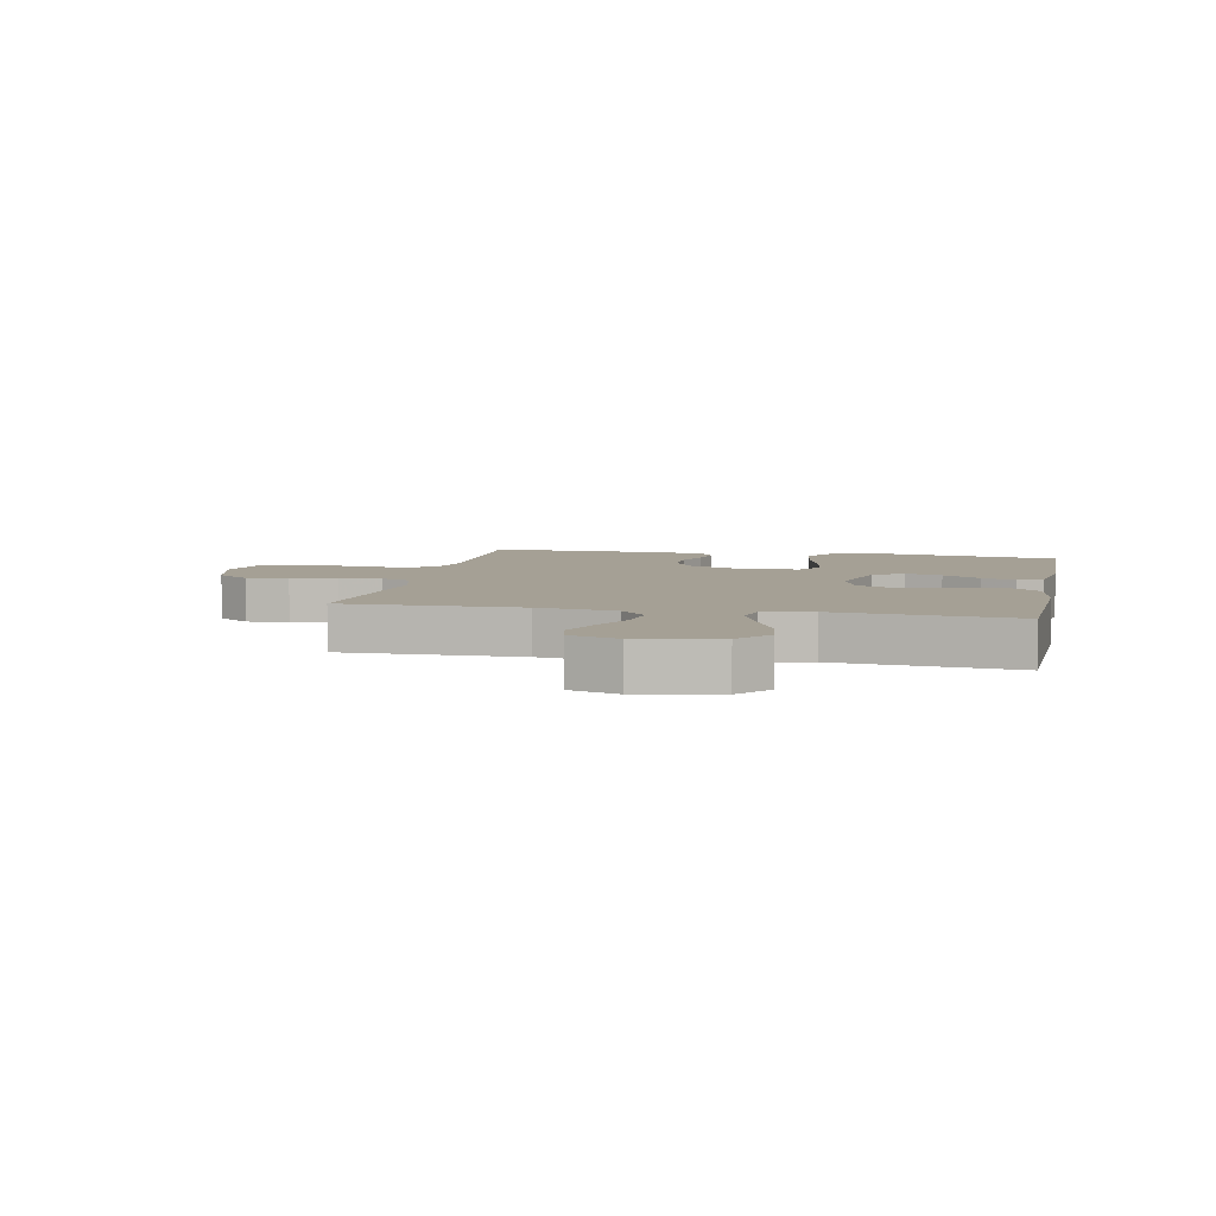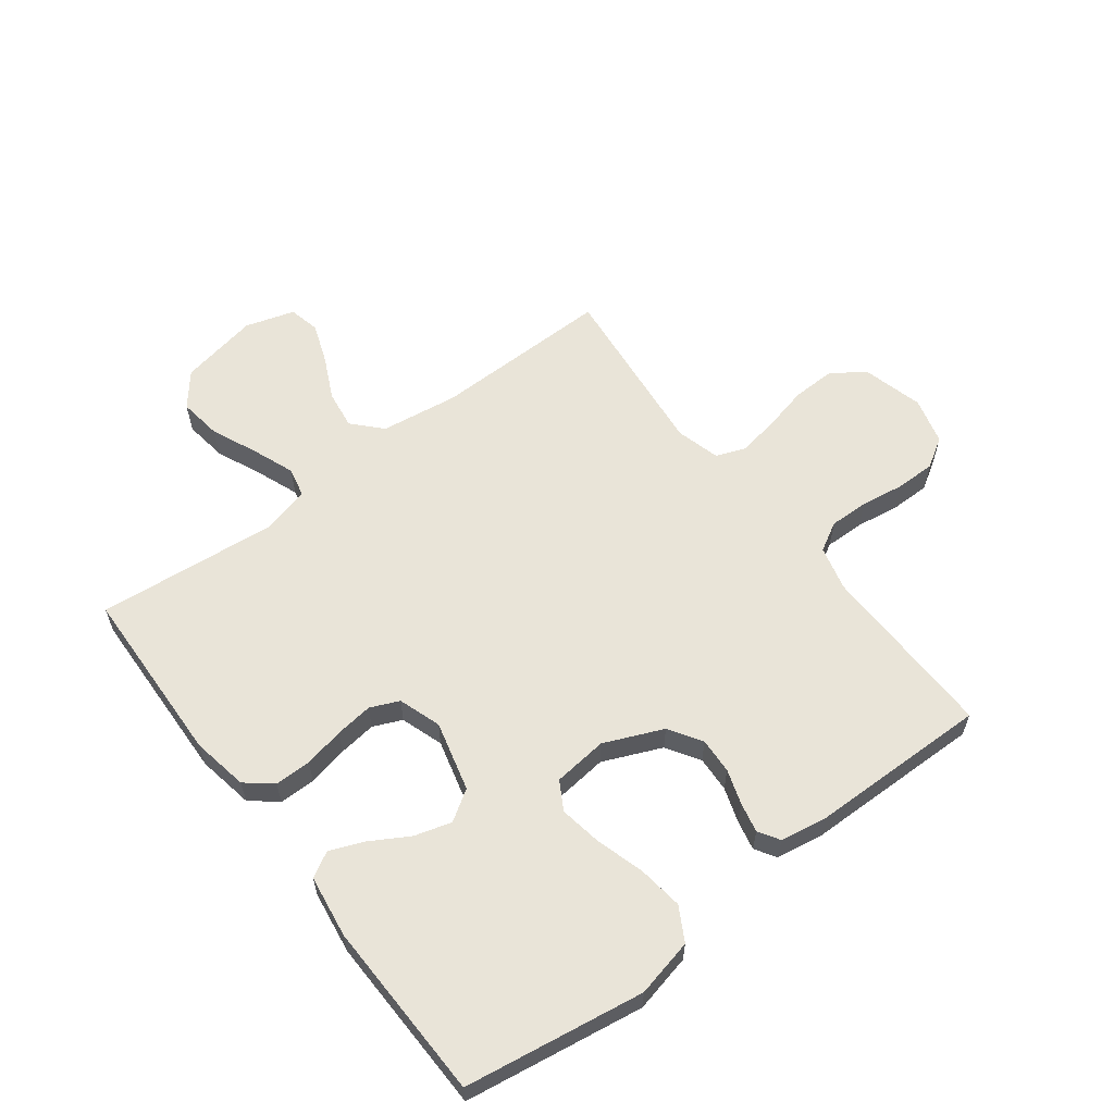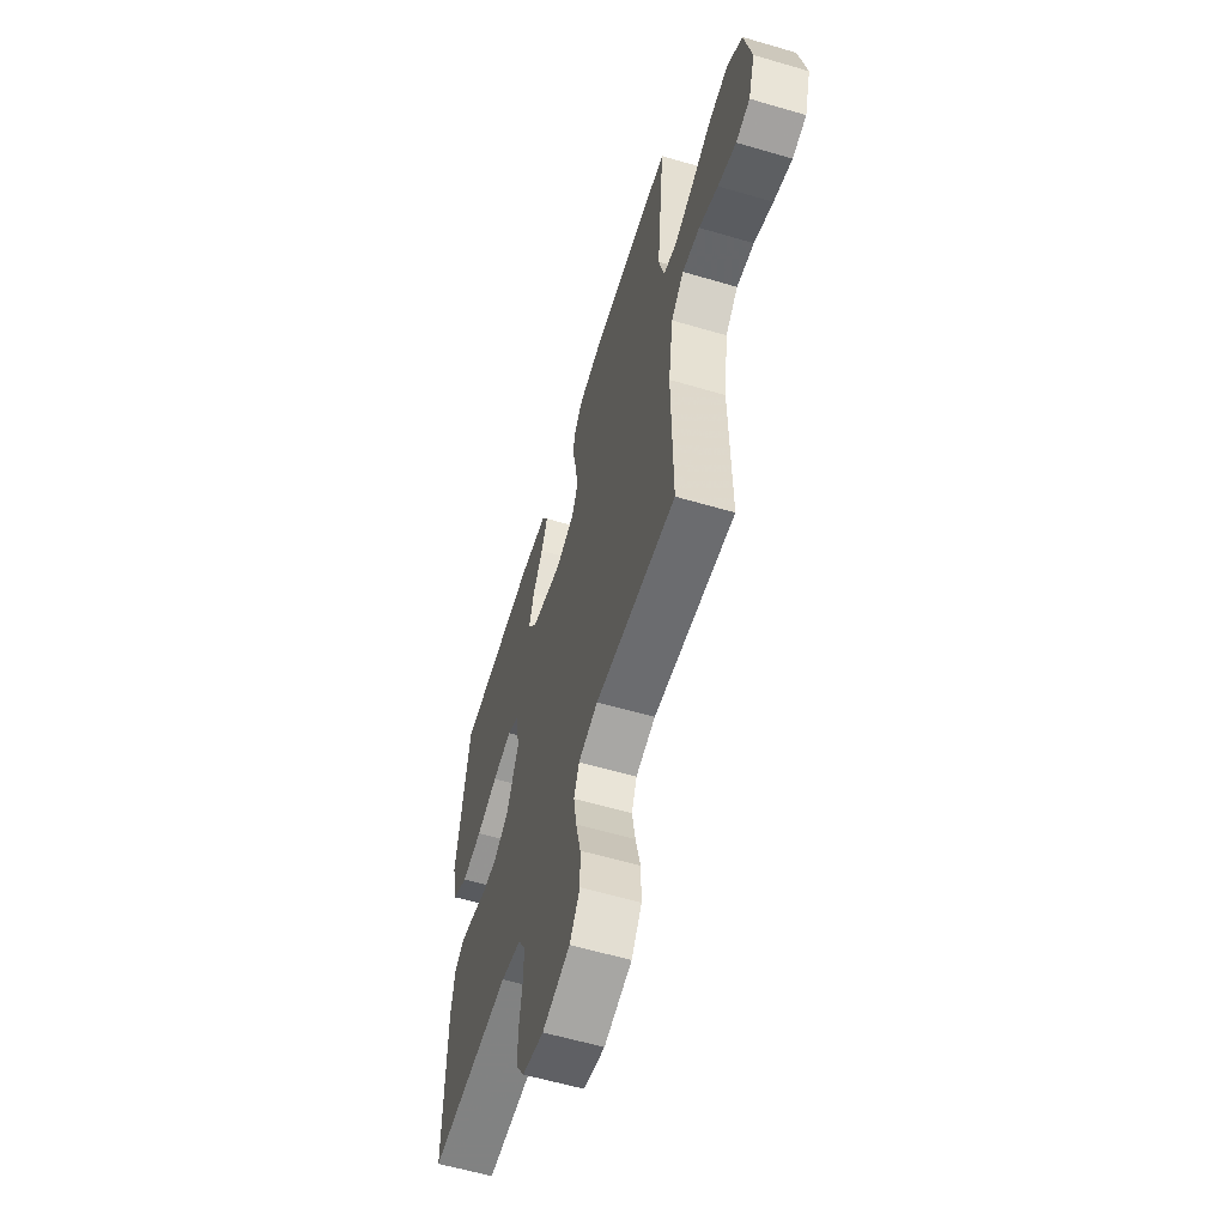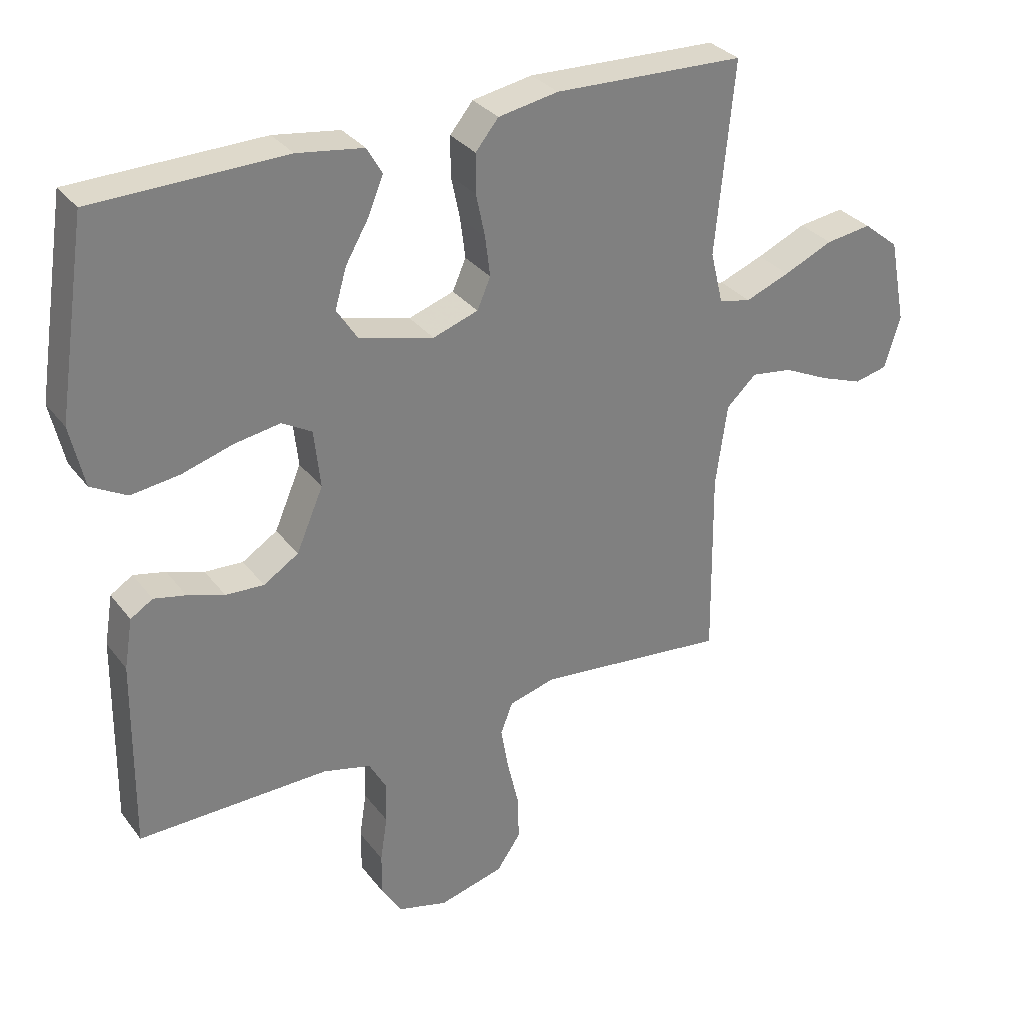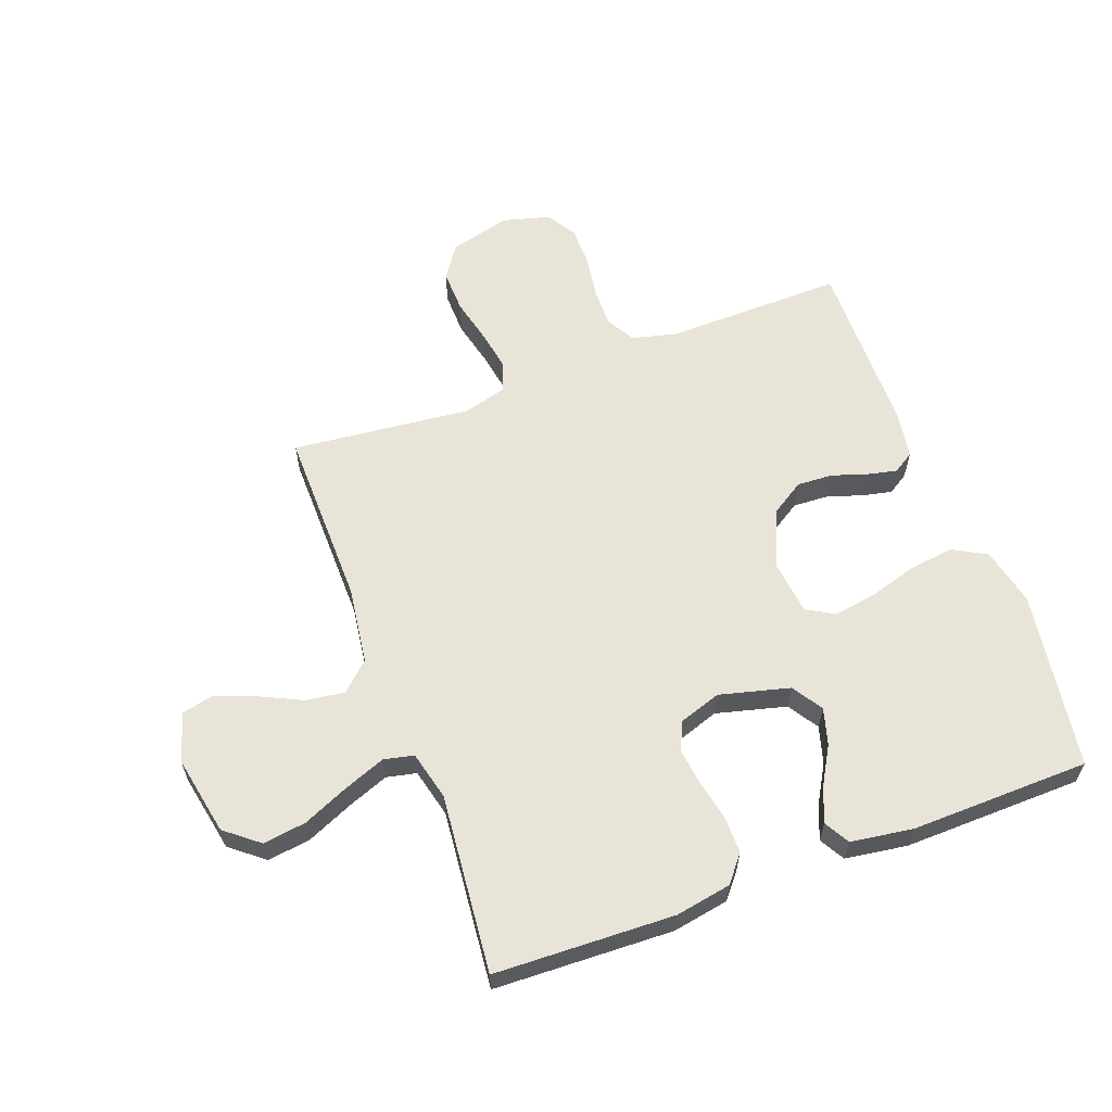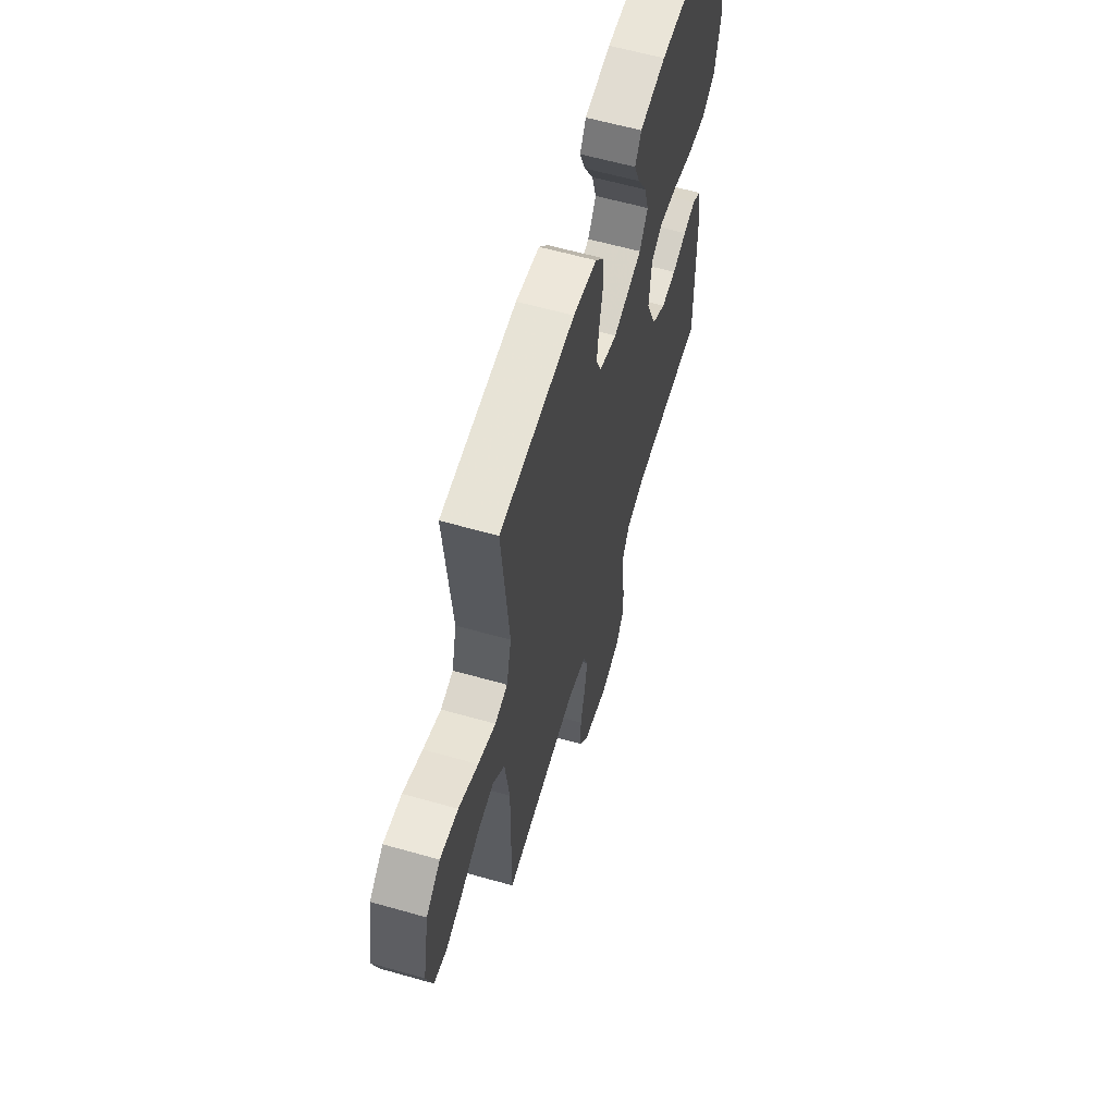
<metadata>
{"format":"obj","ext":"obj","renderer":"f3d","projection":"perspective","resolution":1024,"background":"white","views":[{"elev":5.9,"azim":-78.3,"up":"+Y"},{"elev":59.9,"azim":52.8,"up":"+Y"},{"elev":-59.5,"azim":-106.8,"up":"+Z"},{"elev":31.4,"azim":149.4,"up":"+Z"},{"elev":60.6,"azim":-20.3,"up":"+Y"},{"elev":60.5,"azim":-73.8,"up":"+Z"}]}
</metadata>
<code>
v -0.5 0.07 0.5
v -0.2 0.07 0.51
v -0.106 0.07 0.493
v -0.07 0.07 0.449
v -0.07 0.07 0.388
v -0.084 0.07 0.321
v -0.092 0.07 0.258
v -0.071 0.07 0.21
v 0 0.07 0.186
v 0.117 0.07 0.216
v 0.15 0.07 0.267
v 0.132 0.07 0.329
v 0.095 0.07 0.393
v 0.072 0.07 0.45
v 0.096 0.07 0.492
v 0.2 0.07 0.507
v 0.5 0.07 0.5
v 0.546 0.07 0.2
v 0.524 0.07 0.103
v 0.468 0.07 0.072
v 0.392 0.07 0.082
v 0.312 0.07 0.106
v 0.24 0.07 0.118
v 0.193 0.07 0.091
v 0.183 0.07 0
v 0.225 0.07 -0.098
v 0.28 0.07 -0.133
v 0.34 0.07 -0.13
v 0.398 0.07 -0.111
v 0.448 0.07 -0.1
v 0.483 0.07 -0.122
v 0.496 0.07 -0.2
v 0.5 0.07 -0.5
v 0.2 0.07 -0.494
v 0.125 0.07 -0.513
v 0.098 0.07 -0.561
v 0.099 0.07 -0.627
v 0.11 0.07 -0.699
v 0.11 0.07 -0.766
v 0.079 0.07 -0.816
v 0 0.07 -0.837
v -0.102 0.07 -0.81
v -0.14 0.07 -0.755
v -0.138 0.07 -0.683
v -0.12 0.07 -0.607
v -0.108 0.07 -0.538
v -0.127 0.07 -0.489
v -0.2 0.07 -0.469
v -0.5 0.07 -0.5
v -0.496 0.07 -0.2
v -0.514 0.07 -0.07
v -0.561 0.07 -0.026
v -0.626 0.07 -0.035
v -0.697 0.07 -0.069
v -0.765 0.07 -0.094
v -0.817 0.07 -0.082
v -0.842 0.07 0
v -0.816 0.07 0.133
v -0.76 0.07 0.178
v -0.688 0.07 0.168
v -0.611 0.07 0.134
v -0.541 0.07 0.107
v -0.491 0.07 0.118
v -0.471 0.07 0.2
v -0.5 0 0.5
v -0.2 0 0.51
v -0.106 0 0.493
v -0.07 0 0.449
v -0.07 0 0.388
v -0.084 0 0.321
v -0.092 0 0.258
v -0.071 0 0.21
v 0 0 0.186
v 0.117 0 0.216
v 0.15 0 0.267
v 0.132 0 0.329
v 0.095 0 0.393
v 0.072 0 0.45
v 0.096 0 0.492
v 0.2 0 0.507
v 0.5 0 0.5
v 0.546 0 0.2
v 0.524 0 0.103
v 0.468 0 0.072
v 0.392 0 0.082
v 0.312 0 0.106
v 0.24 0 0.118
v 0.193 0 0.091
v 0.183 0 0
v 0.225 0 -0.098
v 0.28 0 -0.133
v 0.34 0 -0.13
v 0.398 0 -0.111
v 0.448 0 -0.1
v 0.483 0 -0.122
v 0.496 0 -0.2
v 0.5 0 -0.5
v 0.2 0 -0.494
v 0.125 0 -0.513
v 0.098 0 -0.561
v 0.099 0 -0.627
v 0.11 0 -0.699
v 0.11 0 -0.766
v 0.079 0 -0.816
v 0 0 -0.837
v -0.102 0 -0.81
v -0.14 0 -0.755
v -0.138 0 -0.683
v -0.12 0 -0.607
v -0.108 0 -0.538
v -0.127 0 -0.489
v -0.2 0 -0.469
v -0.5 0 -0.5
v -0.496 0 -0.2
v -0.514 0 -0.07
v -0.561 0 -0.026
v -0.626 0 -0.035
v -0.697 0 -0.069
v -0.765 0 -0.094
v -0.817 0 -0.082
v -0.842 0 0
v -0.816 0 0.133
v -0.76 0 0.178
v -0.688 0 0.168
v -0.611 0 0.134
v -0.541 0 0.107
v -0.491 0 0.118
v -0.471 0 0.2
f 59 60 61
f 58 59 61
f 57 58 61
f 56 57 61
f 55 56 61
f 54 55 61
f 53 54 61
f 52 53 61 62
f 51 52 62 63
f 48 49 50
f 51 63 64
f 50 51 64
f 48 50 64
f 47 48 64
f 43 44 45
f 42 43 45
f 41 42 45
f 40 41 45
f 39 40 45
f 38 39 45
f 37 38 45
f 36 37 45 46
f 35 36 46 47
f 32 33 34
f 31 32 34
f 30 31 34
f 29 30 34
f 28 29 34
f 34 35 47
f 28 34 47
f 27 28 47
f 20 21 22
f 19 20 22
f 18 19 22
f 17 18 22
f 16 17 22
f 15 16 22
f 14 15 22
f 13 14 22
f 12 13 22
f 11 12 22 23
f 10 11 23 24
f 4 5 6
f 3 4 6
f 2 3 6
f 1 2 6
f 64 1 6
f 64 6 7
f 26 27 47 64
f 25 26 64
f 9 10 24 25
f 8 9 25 64
f 7 8 64
f 125 124 123
f 125 123 122
f 125 122 121
f 125 121 120
f 125 120 119
f 125 119 118
f 125 118 117
f 126 125 117 116
f 127 126 116 115
f 114 113 112
f 128 127 115
f 128 115 114
f 128 114 112
f 128 112 111
f 109 108 107
f 109 107 106
f 109 106 105
f 109 105 104
f 109 104 103
f 109 103 102
f 109 102 101
f 110 109 101 100
f 111 110 100 99
f 98 97 96
f 98 96 95
f 98 95 94
f 98 94 93
f 98 93 92
f 111 99 98
f 111 98 92
f 111 92 91
f 86 85 84
f 86 84 83
f 86 83 82
f 86 82 81
f 86 81 80
f 86 80 79
f 86 79 78
f 86 78 77
f 86 77 76
f 87 86 76 75
f 88 87 75 74
f 70 69 68
f 70 68 67
f 70 67 66
f 70 66 65
f 70 65 128
f 71 70 128
f 128 111 91 90
f 128 90 89
f 89 88 74 73
f 128 89 73 72
f 128 72 71
f 1 65 66 2
f 2 66 67 3
f 3 67 68 4
f 4 68 69 5
f 5 69 70 6
f 6 70 71 7
f 7 71 72 8
f 8 72 73 9
f 9 73 74 10
f 10 74 75 11
f 11 75 76 12
f 12 76 77 13
f 13 77 78 14
f 14 78 79 15
f 15 79 80 16
f 16 80 81 17
f 17 81 82 18
f 18 82 83 19
f 19 83 84 20
f 20 84 85 21
f 21 85 86 22
f 22 86 87 23
f 23 87 88 24
f 24 88 89 25
f 25 89 90 26
f 26 90 91 27
f 27 91 92 28
f 28 92 93 29
f 29 93 94 30
f 30 94 95 31
f 31 95 96 32
f 32 96 97 33
f 33 97 98 34
f 34 98 99 35
f 35 99 100 36
f 36 100 101 37
f 37 101 102 38
f 38 102 103 39
f 39 103 104 40
f 40 104 105 41
f 41 105 106 42
f 42 106 107 43
f 43 107 108 44
f 44 108 109 45
f 45 109 110 46
f 46 110 111 47
f 47 111 112 48
f 48 112 113 49
f 49 113 114 50
f 50 114 115 51
f 51 115 116 52
f 52 116 117 53
f 53 117 118 54
f 54 118 119 55
f 55 119 120 56
f 56 120 121 57
f 57 121 122 58
f 58 122 123 59
f 59 123 124 60
f 60 124 125 61
f 61 125 126 62
f 62 126 127 63
f 63 127 128 64
f 64 128 65 1

</code>
